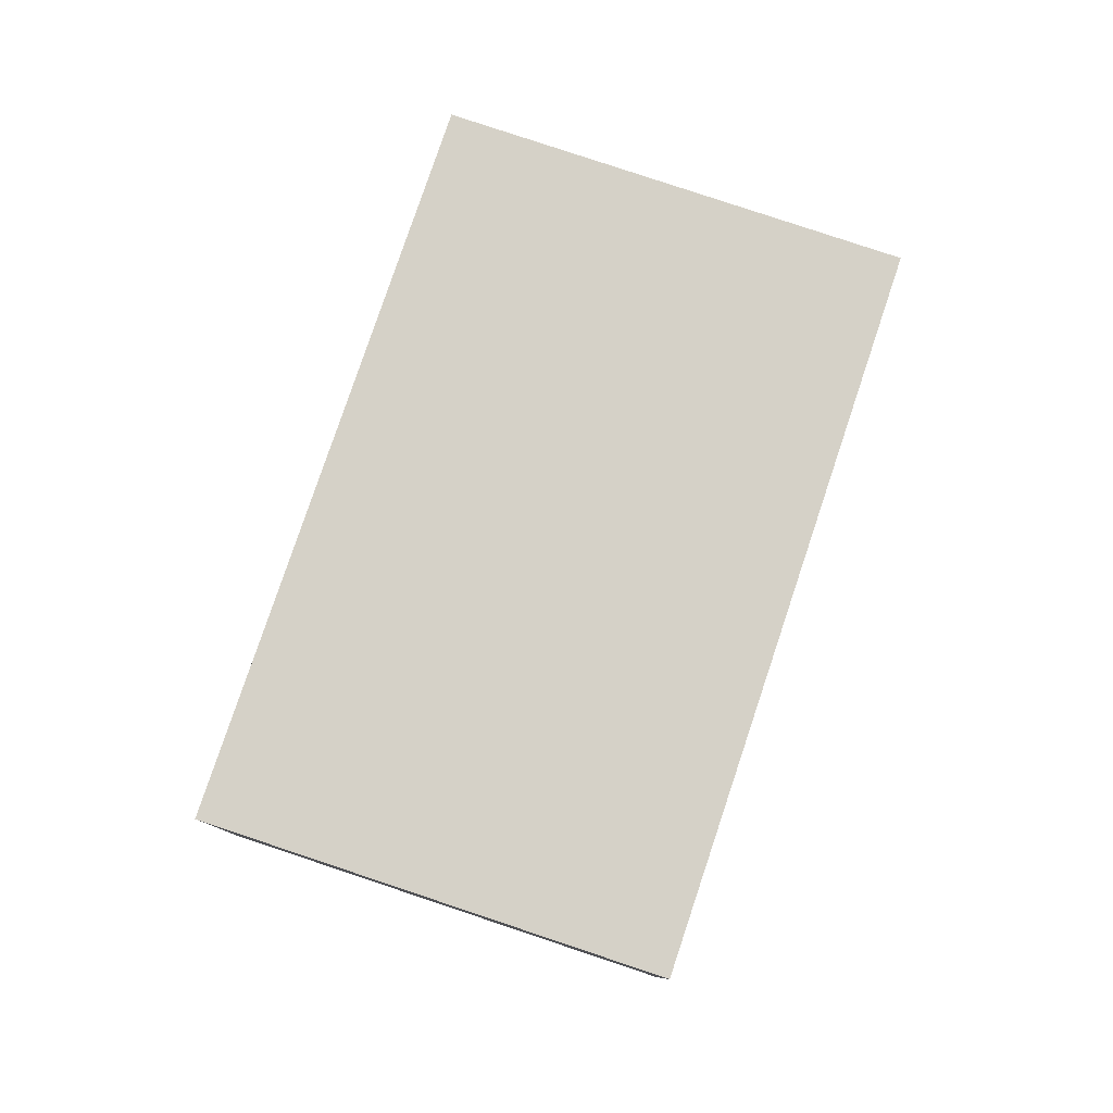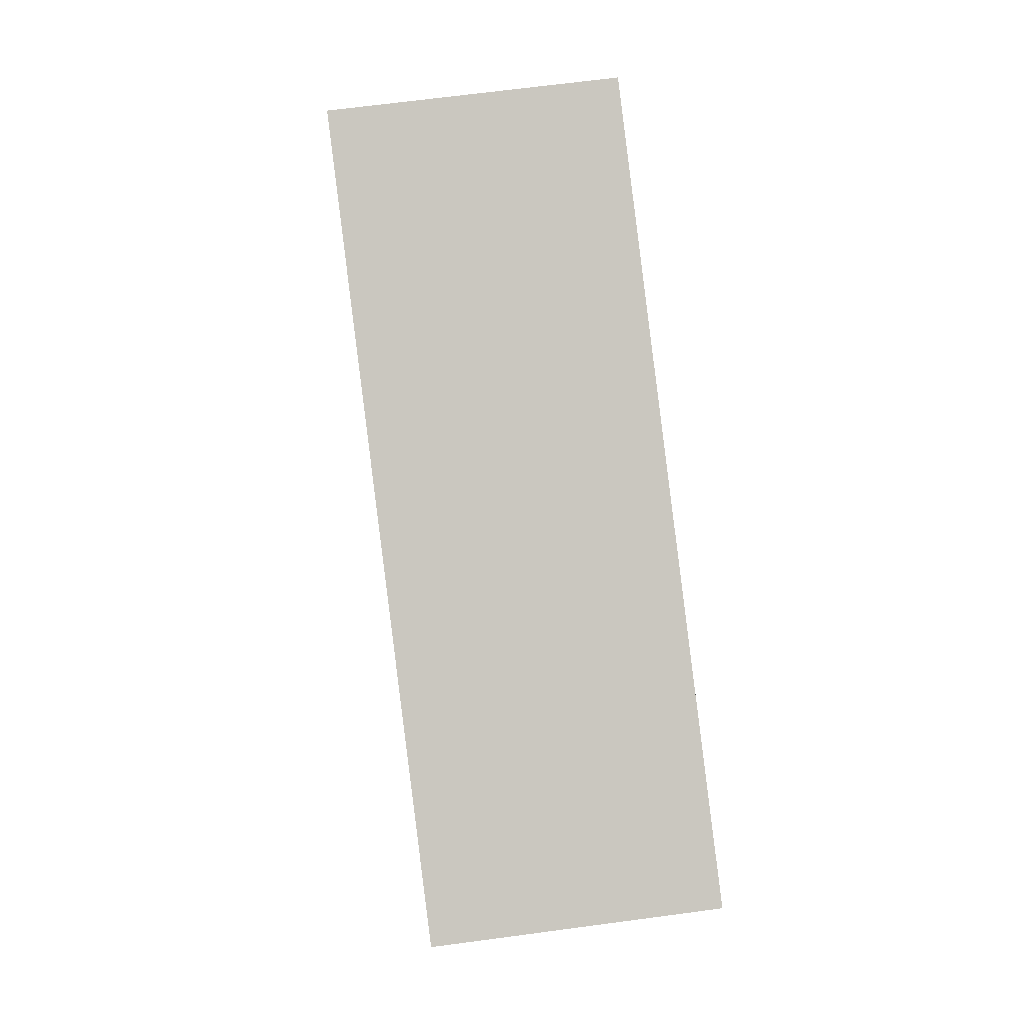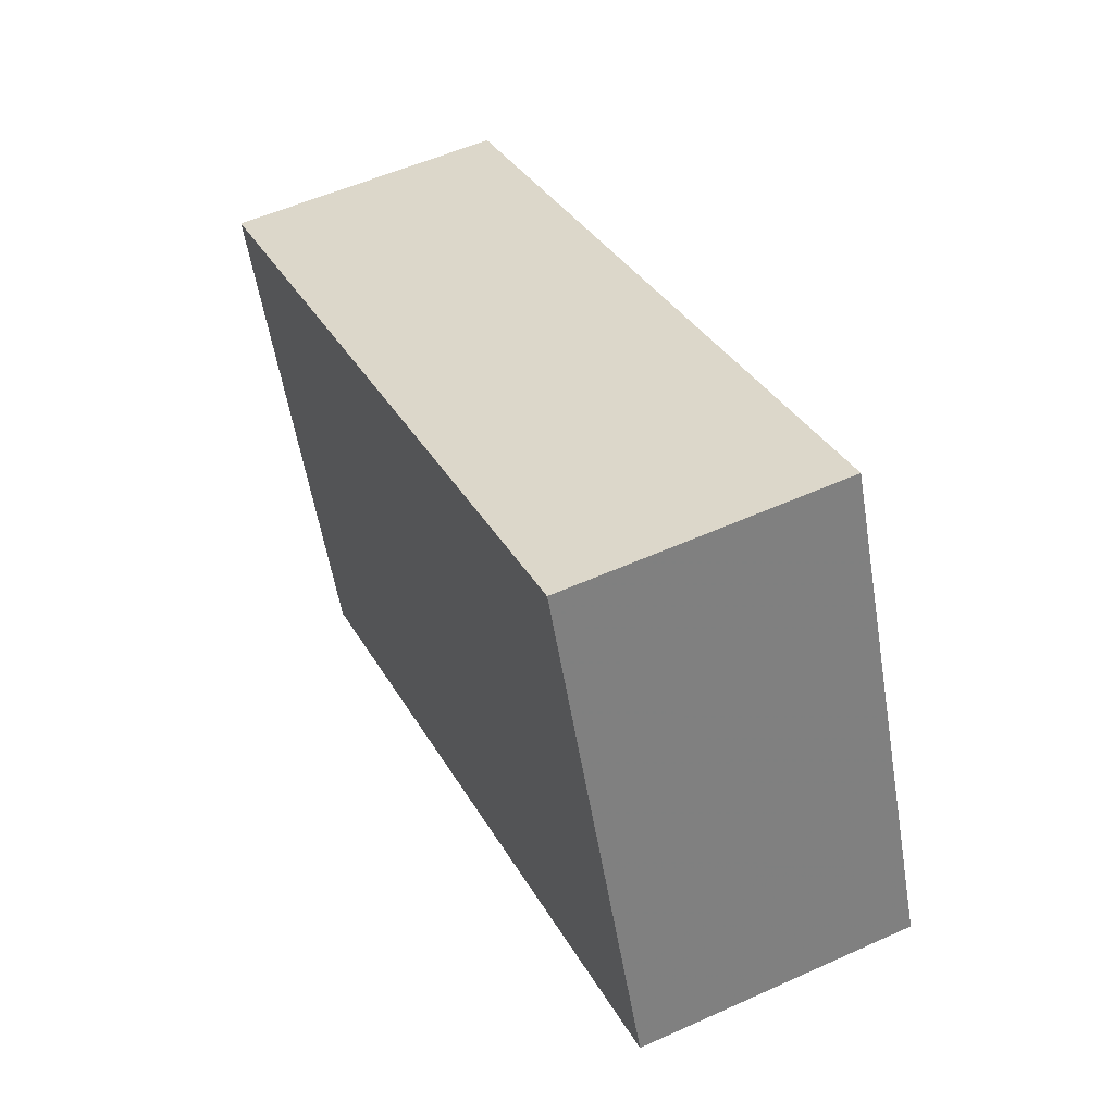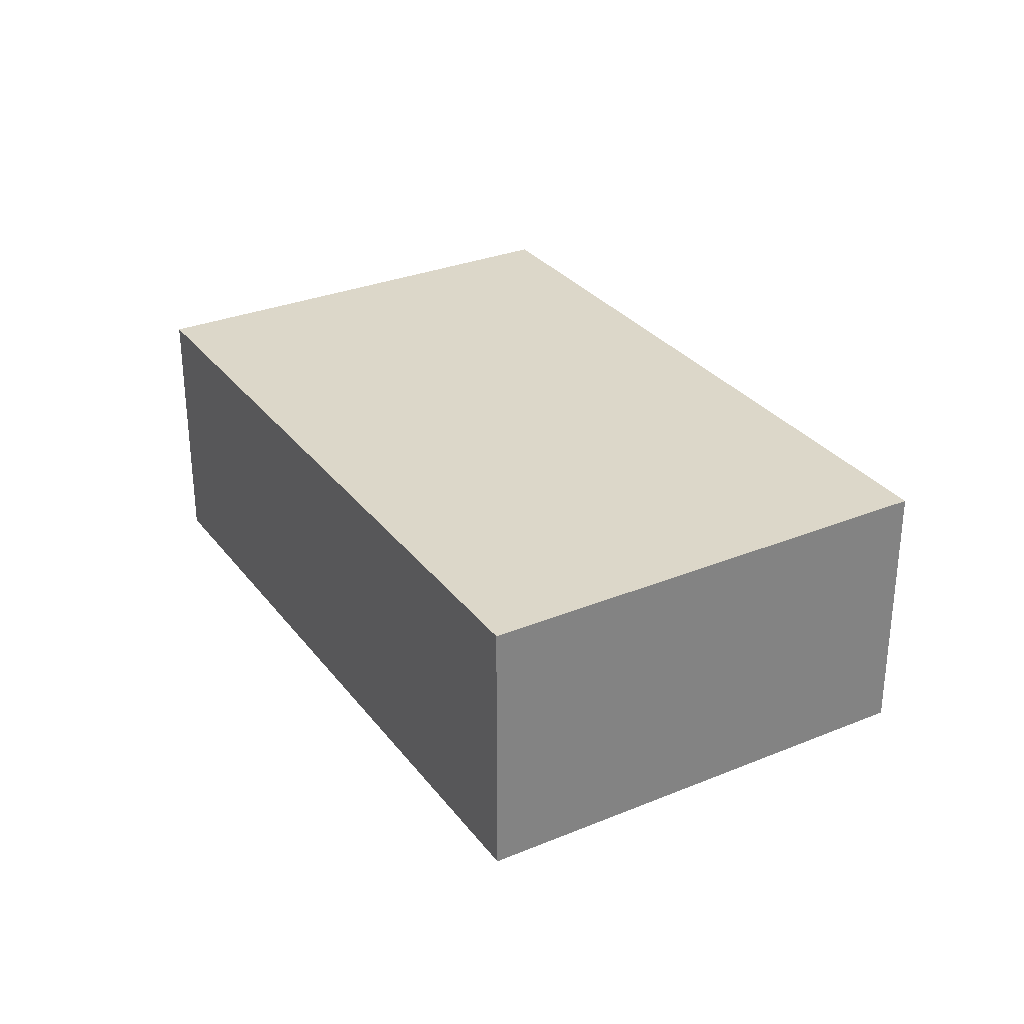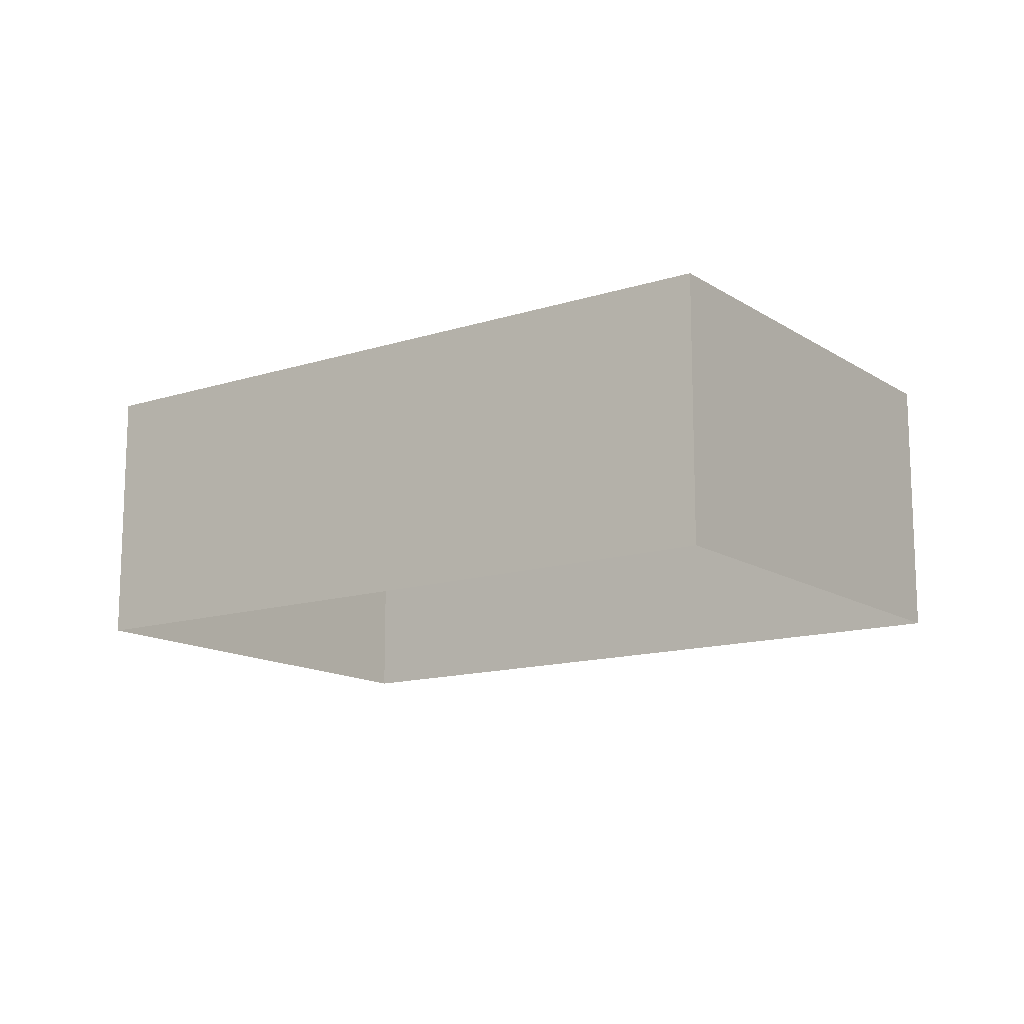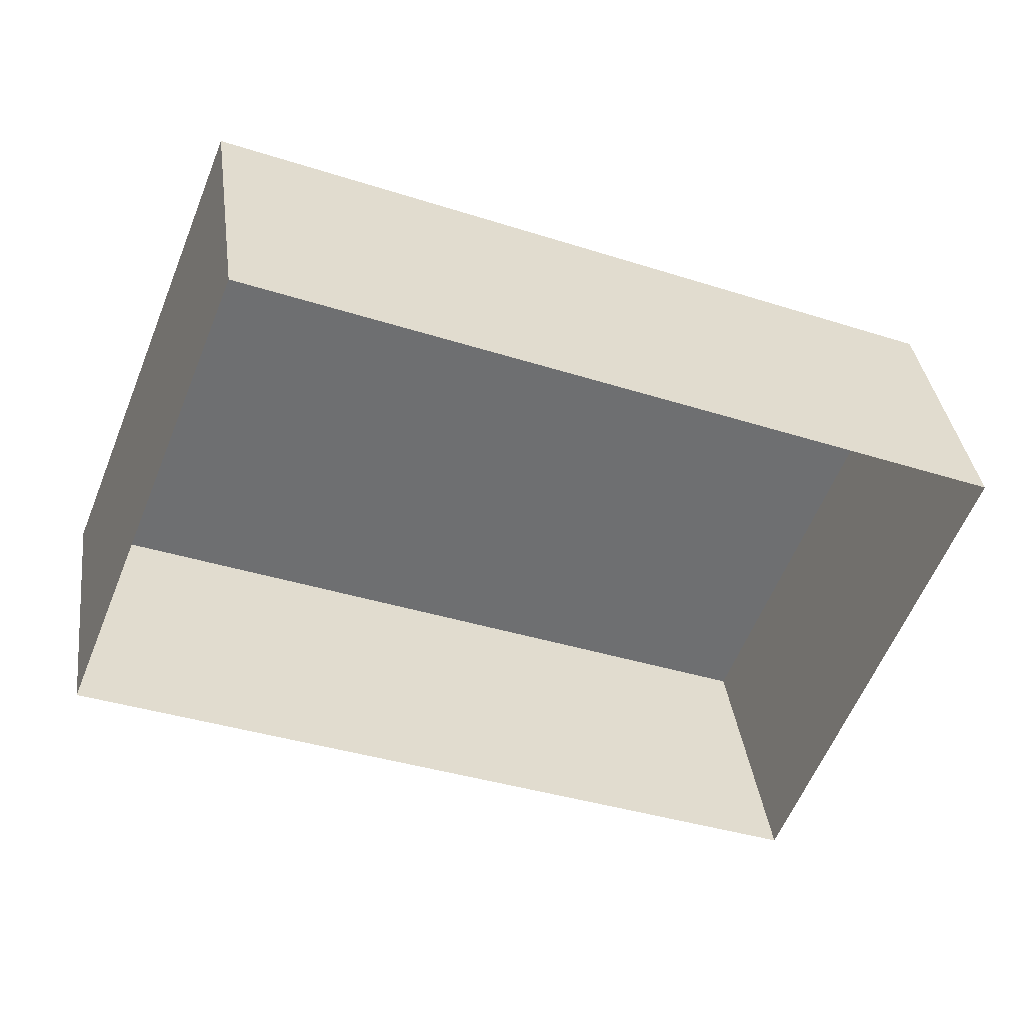
<metadata>
{"format":"obj","ext":"obj","renderer":"f3d","projection":"perspective","resolution":1024,"background":"white","views":[{"elev":79.4,"azim":130.1,"up":"+Z"},{"elev":67.5,"azim":-97.7,"up":"+Y"},{"elev":54.6,"azim":64.4,"up":"+Y"},{"elev":30.4,"azim":81.3,"up":"+Z"},{"elev":-13.7,"azim":-122.9,"up":"+Z"},{"elev":35.8,"azim":172.9,"up":"+Y"}]}
</metadata>
<code>
v -2.2e+05 -1.243e+05 30.68
v -2.2e+05 -1.243e+05 30.68
v -2.2e+05 -1.243e+05 30.68
v -2.2e+05 -1.243e+05 30.68
v -2.2e+05 -1.243e+05 32.77
v -2.2e+05 -1.243e+05 32.77
v -2.2e+05 -1.243e+05 32.77
v -2.2e+05 -1.243e+05 32.77
f 1 2 3
f 4 1 3
f 5 6 7
f 8 5 7
f 8 2 1
f 5 8 1
f 6 1 4
f 6 5 1
f 7 4 3
f 7 6 4
f 7 3 2
f 8 7 2

</code>
